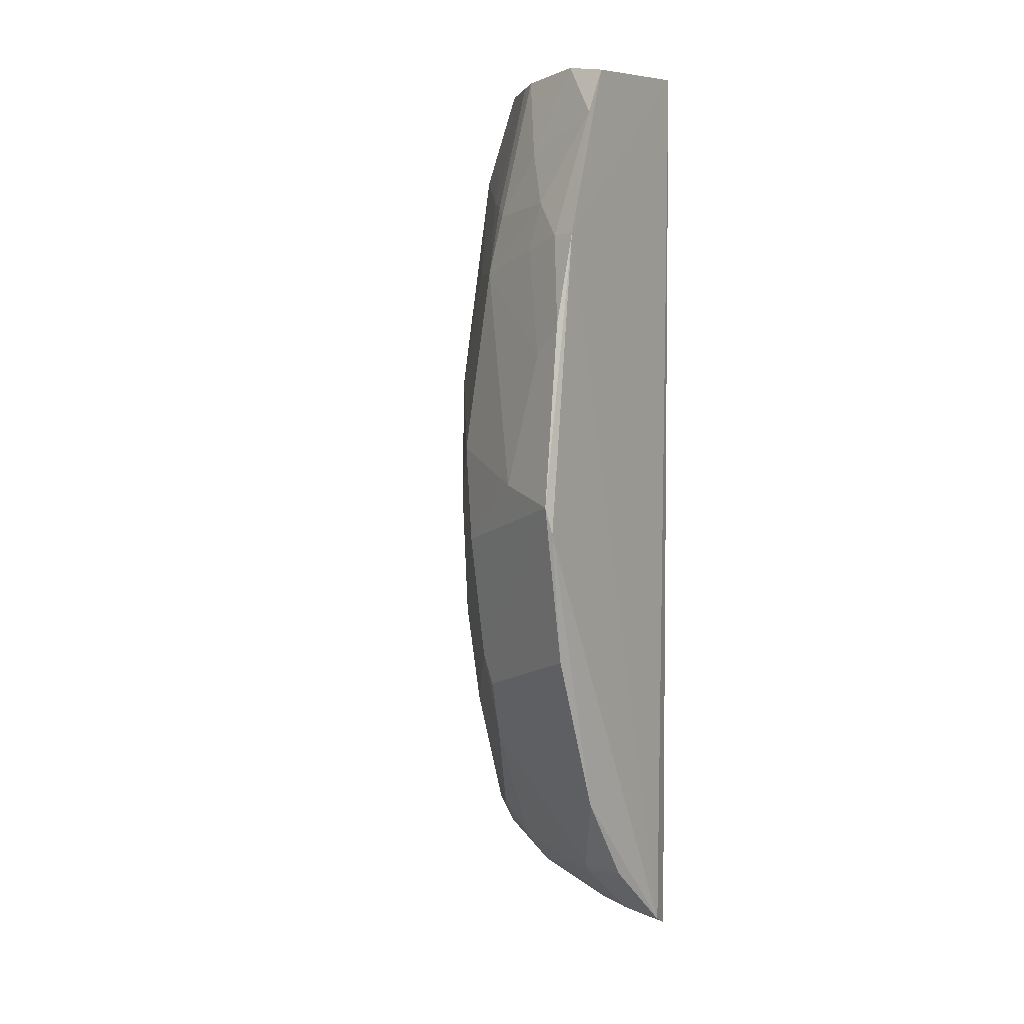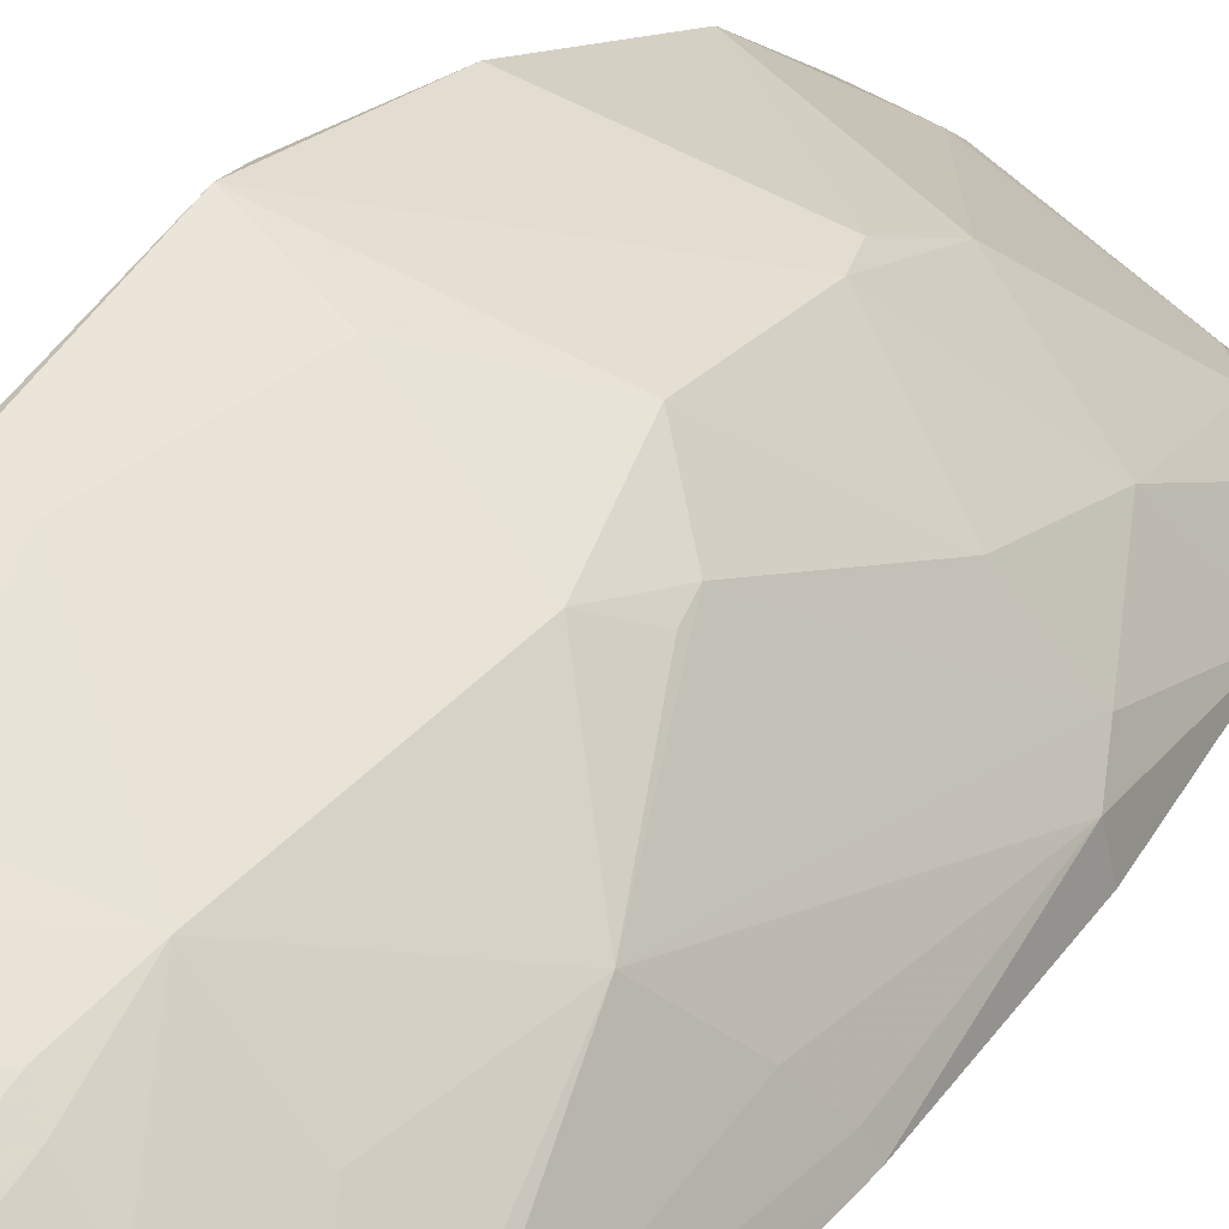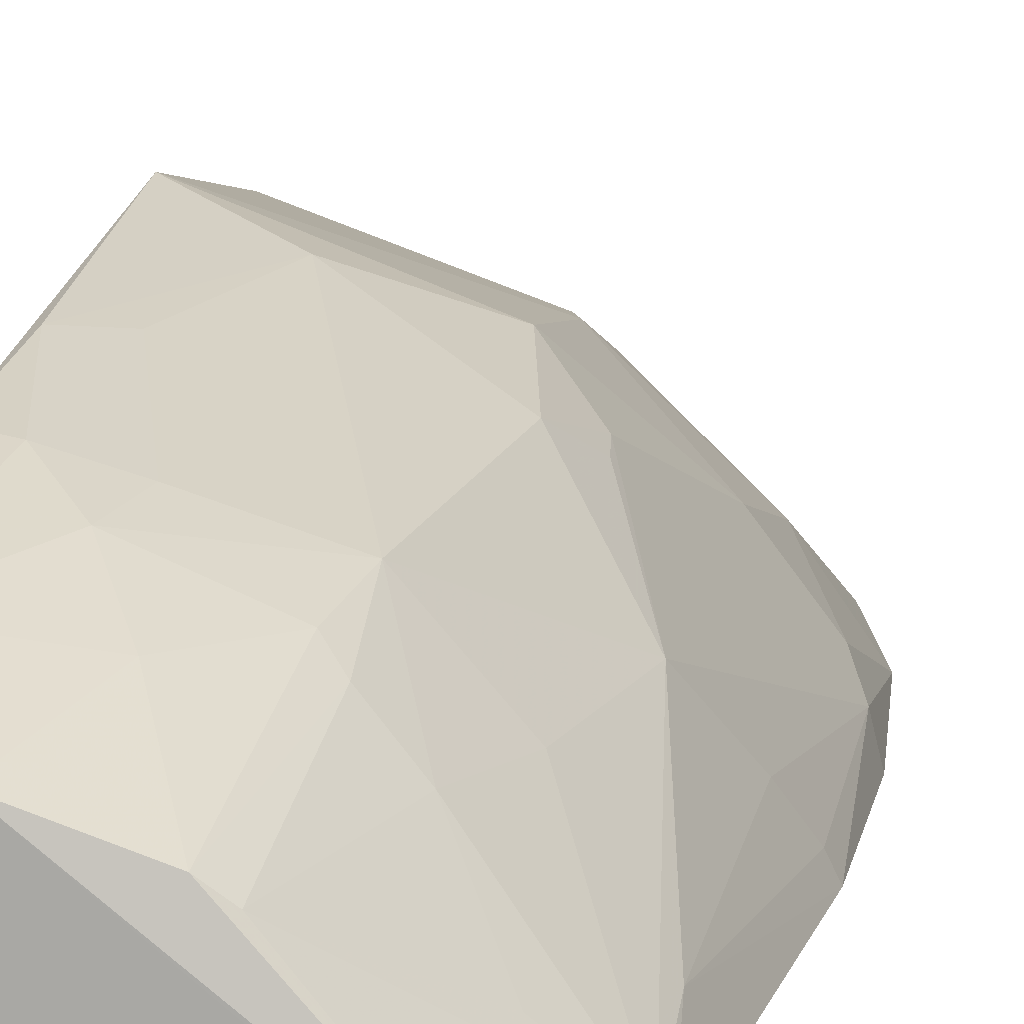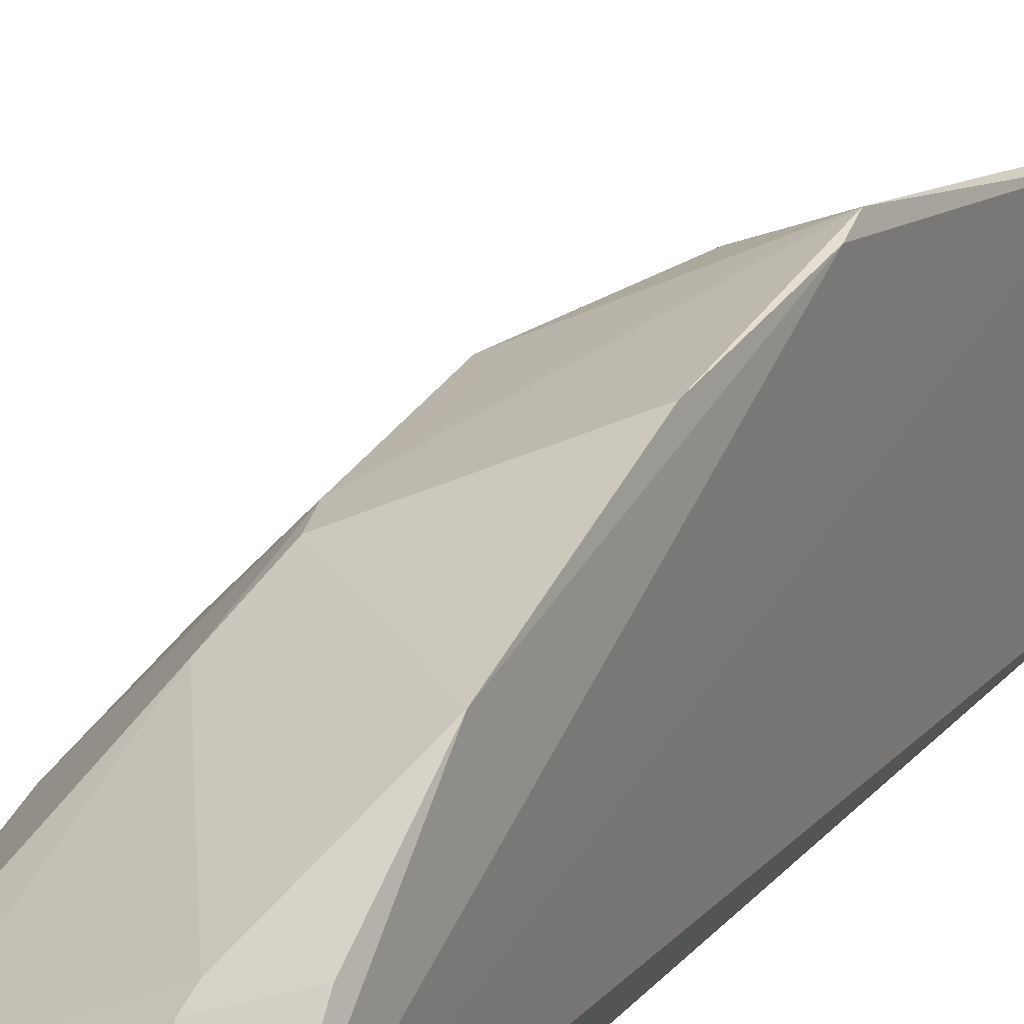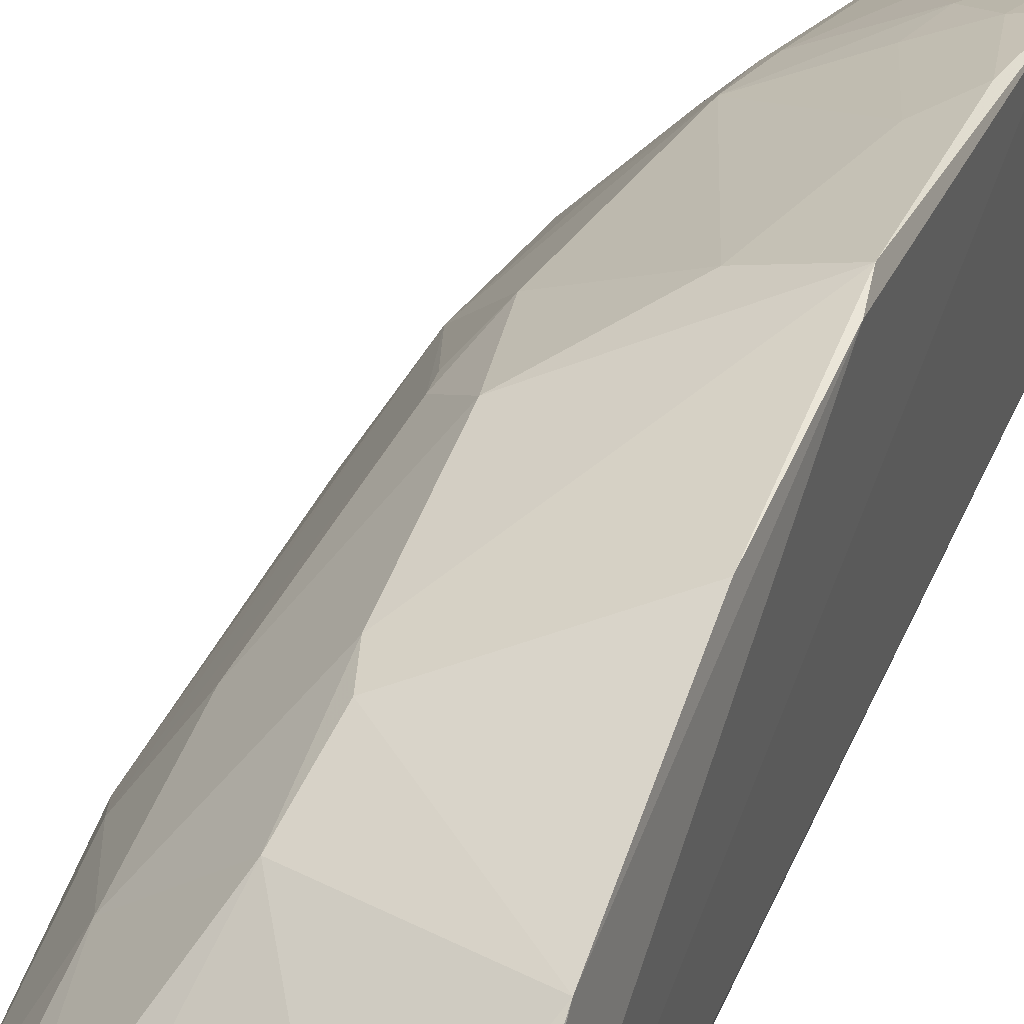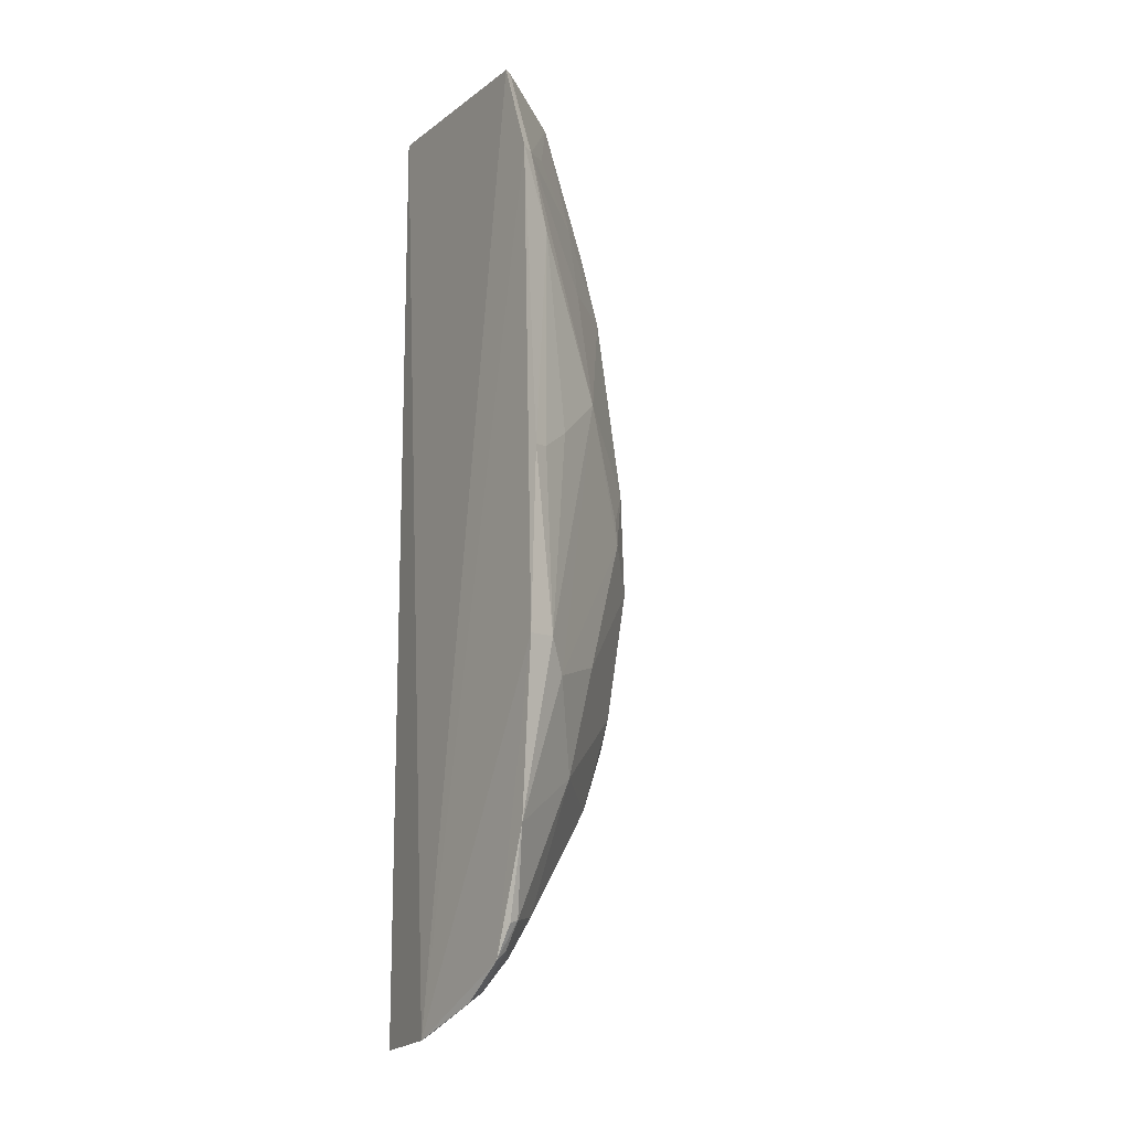
<metadata>
{"format":"obj","ext":"obj","renderer":"f3d","projection":"perspective","resolution":1024,"background":"white","views":[{"elev":5.3,"azim":35.3,"up":"+Y"},{"elev":33.4,"azim":-150.2,"up":"+Z"},{"elev":12.1,"azim":-169.9,"up":"+Z"},{"elev":18.1,"azim":25.9,"up":"+Z"},{"elev":36.0,"azim":19.9,"up":"+Z"},{"elev":-13.0,"azim":-123.4,"up":"+Y"}]}
</metadata>
<code>
v -0.1821 -0.4595 0.01541
v -0.1759 -0.4498 0.03633
v -0.3844 -0.2972 0.01069
v -0.3502 0.3082 0.01733
v -0.1826 0.3106 0.01698
v -0.1758 -0.05665 0.2209
v -0.3521 -0.3942 0.009627
v -0.3543 0.3081 0.01094
v -0.3049 -0.01493 0.1552
v -0.1782 0.3051 0.135
v -0.3134 -0.424 0.009816
v -0.2174 0.3114 0.1229
v -0.2515 -0.4512 0.005032
v -0.2798 -0.2242 0.1512
v -0.3927 -0.01361 0.02535
v -0.1726 -0.07957 0.2153
v -0.1748 0.1675 0.1843
v -0.2795 0.1872 0.1365
v -0.396 -0.159 0.01031
v -0.2085 -0.4442 0.03873
v -0.289 -0.0938 0.1696
v -0.2206 -0.3919 0.08885
v -0.3637 -0.3655 0.02047
v -0.3776 0.2296 0.02034
v -0.1774 -0.1886 0.1955
v -0.1775 0.2685 0.1548
v -0.2726 0.3052 0.1023
v -0.2287 -0.04207 0.1988
v -0.3822 0.2324 0.01115
v -0.3801 -0.1853 0.04812
v -0.2464 -0.4455 0.01731
v -0.2872 -0.1984 0.1534
v -0.3175 -0.3908 0.04127
v -0.223 -0.4015 0.08094
v -0.3652 -0.3677 0.01304
v -0.3517 0.04136 0.09599
v -0.1789 -0.3203 0.1463
v -0.22 0.1945 0.1636
v -0.3145 0.2027 0.09791
v -0.2854 0.3028 0.0928
v -0.2435 0.2379 0.1394
v -0.2871 0.138 0.1447
v -0.3983 -0.01533 0.01276
v -0.3758 0.168 0.03626
v -0.3191 -0.06086 0.1419
v -0.3905 -0.1584 0.03314
v -0.3509 -0.2574 0.07397
v -0.3089 -0.416 0.02403
v -0.3394 -0.3616 0.04691
v -0.1808 -0.3935 0.09581
v -0.289 -0.2741 0.1281
v -0.1946 0.1659 0.1802
v -0.345 0.2429 0.05097
v -0.2904 0.1969 0.1247
v -0.3332 0.1404 0.09385
v -0.3784 0.004448 0.0517
v -0.3217 -0.04278 0.1382
v -0.3468 -0.1695 0.09781
v -0.3521 -0.3877 0.01736
v -0.1795 0.09299 0.1988
v -0.2287 0.1556 0.1678
v -0.2025 0.06676 0.1937
f 5 2 1
f 12 8 4
f 12 5 8
f 12 10 5
f 13 11 7
f 13 8 5
f 13 5 1
f 17 2 5
f 17 5 10
f 17 16 2
f 17 6 16
f 19 13 7
f 19 7 3
f 20 13 1
f 20 1 2
f 24 4 8
f 25 16 6
f 26 17 10
f 26 10 12
f 27 12 4
f 28 21 6
f 28 9 21
f 29 8 13
f 29 13 19
f 29 24 8
f 31 11 13
f 31 13 20
f 32 6 21
f 32 25 6
f 32 14 25
f 34 22 33
f 35 23 3
f 35 3 7
f 35 7 23
f 37 25 14
f 37 2 16
f 37 16 25
f 40 27 4
f 40 4 24
f 41 26 12
f 41 12 27
f 41 38 26
f 41 27 18
f 41 18 38
f 42 9 28
f 42 36 9
f 42 38 18
f 43 29 19
f 44 24 29
f 44 36 24
f 44 43 15
f 44 29 43
f 45 21 9
f 45 36 30
f 46 19 3
f 46 3 30
f 46 43 19
f 46 15 43
f 46 30 36
f 47 30 3
f 47 3 23
f 48 31 20
f 48 11 31
f 48 20 34
f 48 34 33
f 48 7 11
f 49 47 23
f 50 34 20
f 50 20 2
f 50 2 37
f 50 37 22
f 50 22 34
f 51 37 14
f 51 22 37
f 51 47 49
f 51 14 32
f 51 32 47
f 51 49 33
f 51 33 22
f 52 17 26
f 52 26 38
f 53 40 24
f 53 24 39
f 53 39 40
f 54 40 39
f 54 18 27
f 54 27 40
f 54 42 18
f 54 39 42
f 55 42 39
f 55 39 24
f 55 24 36
f 55 36 42
f 56 44 15
f 56 36 44
f 56 46 36
f 56 15 46
f 57 45 9
f 57 9 36
f 57 36 45
f 58 45 30
f 58 30 47
f 58 21 45
f 58 47 32
f 58 32 21
f 59 48 33
f 59 7 48
f 59 33 49
f 59 49 23
f 59 23 7
f 60 6 17
f 60 17 52
f 60 28 6
f 61 52 38
f 61 38 42
f 61 60 52
f 62 61 42
f 62 42 28
f 62 28 60
f 62 60 61

</code>
